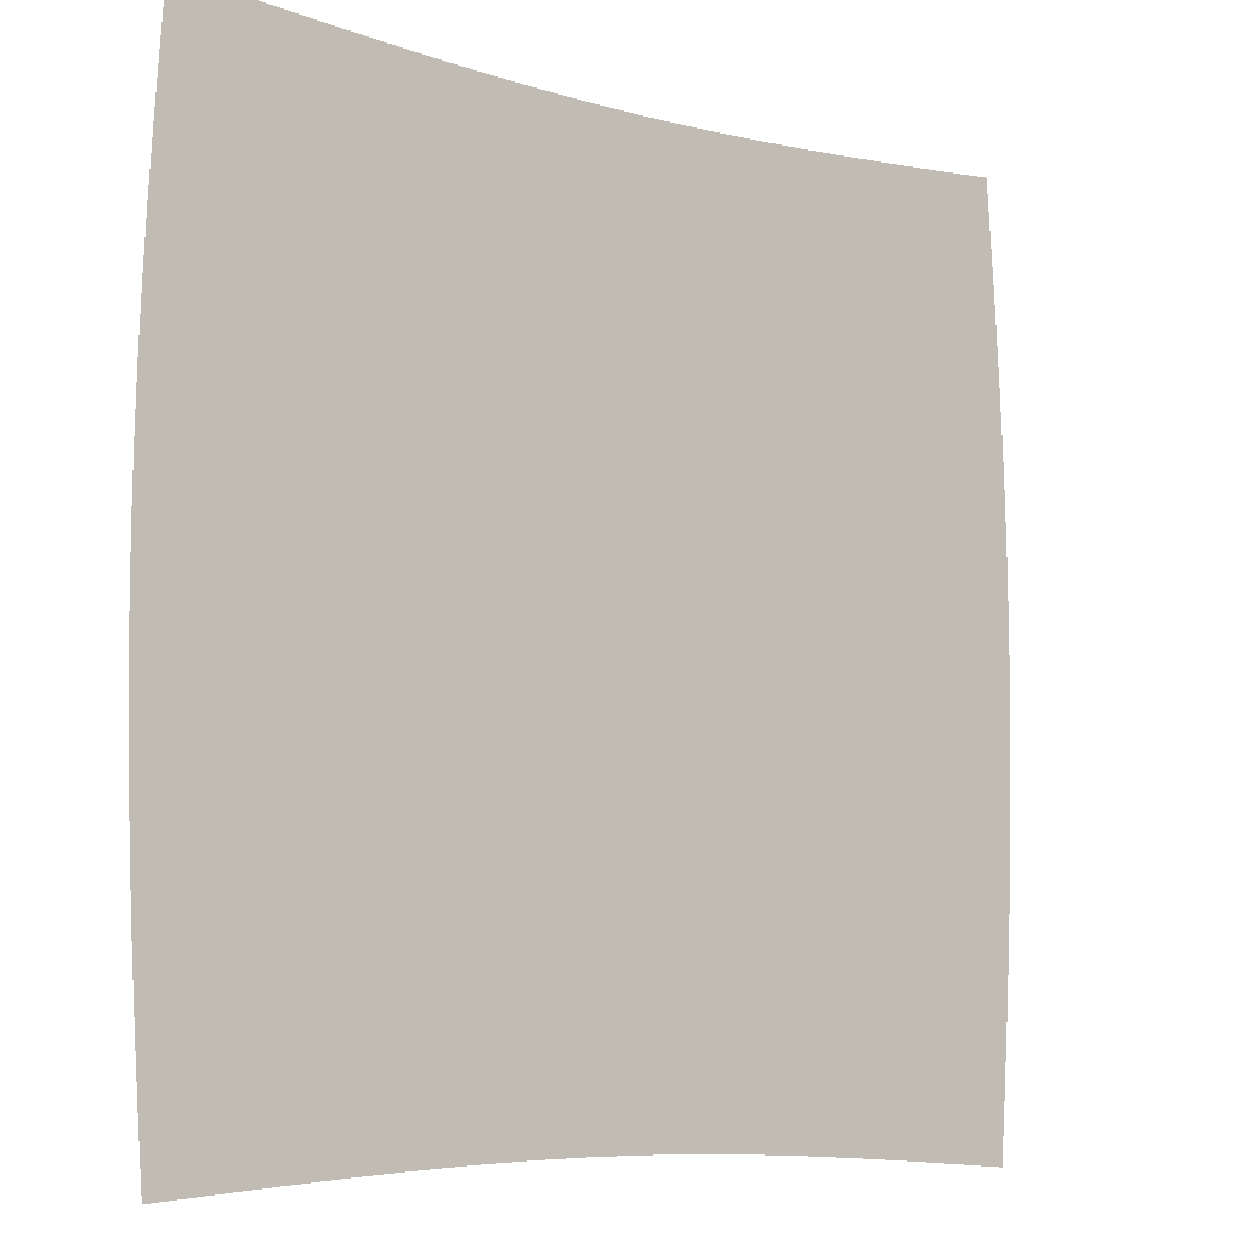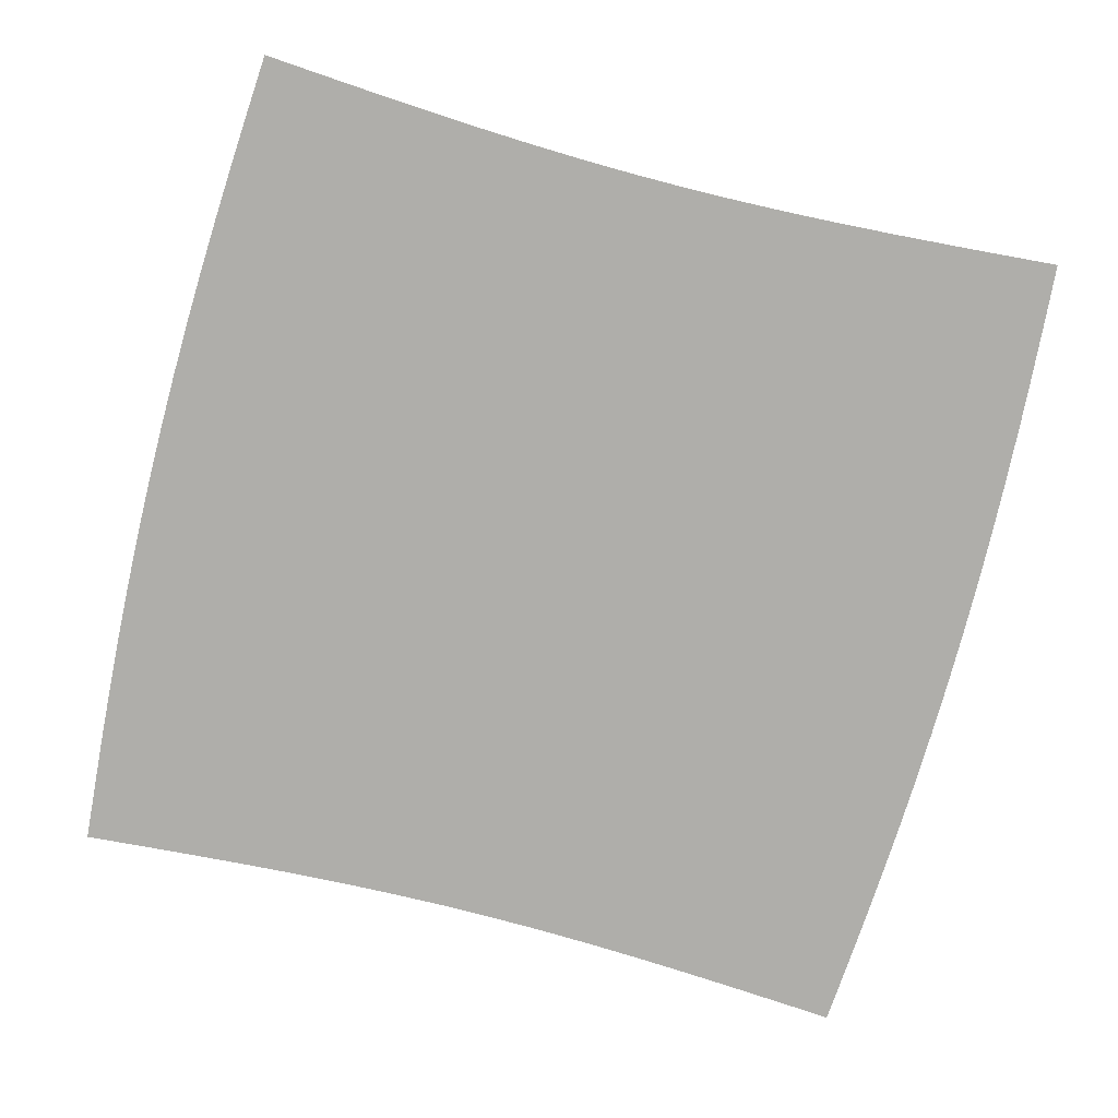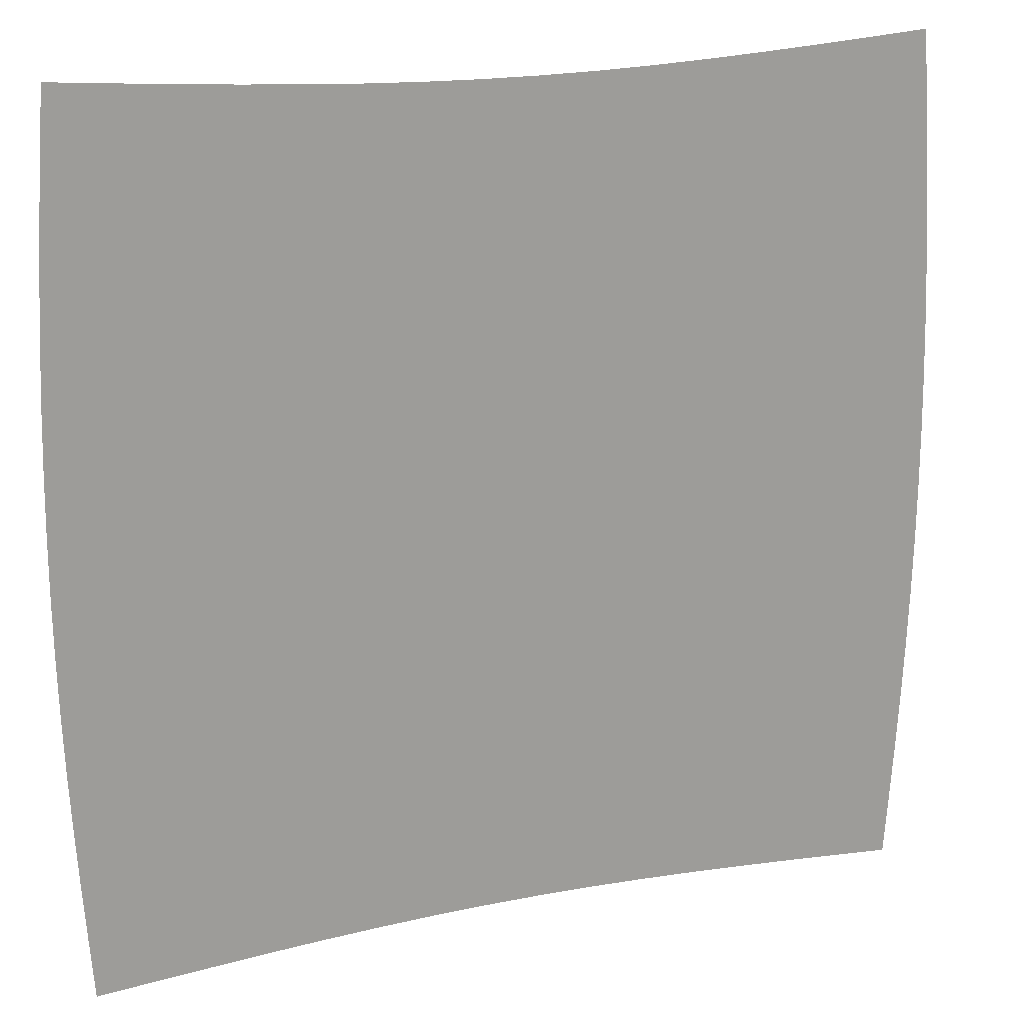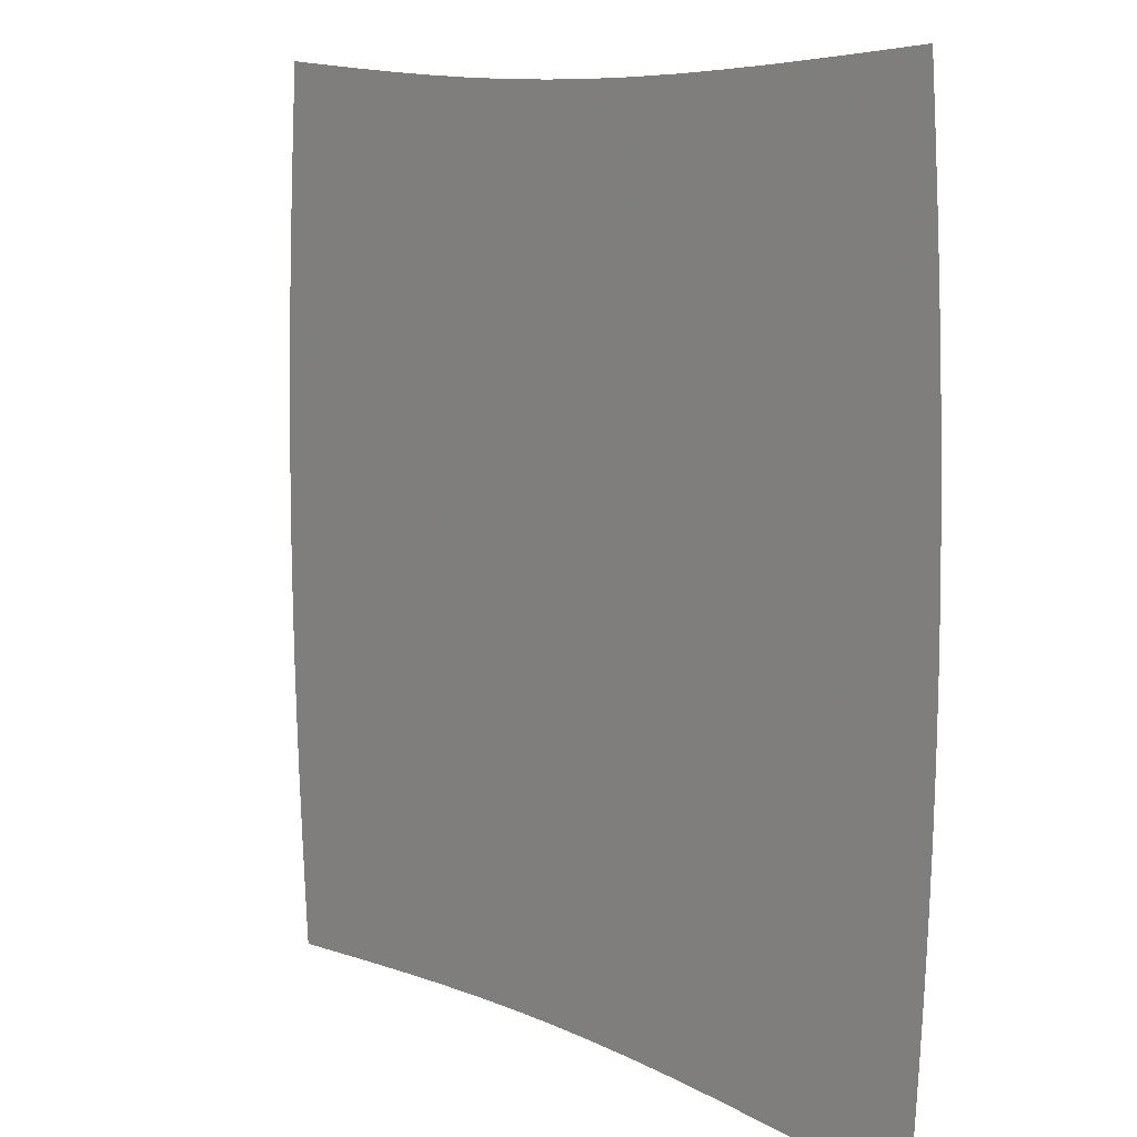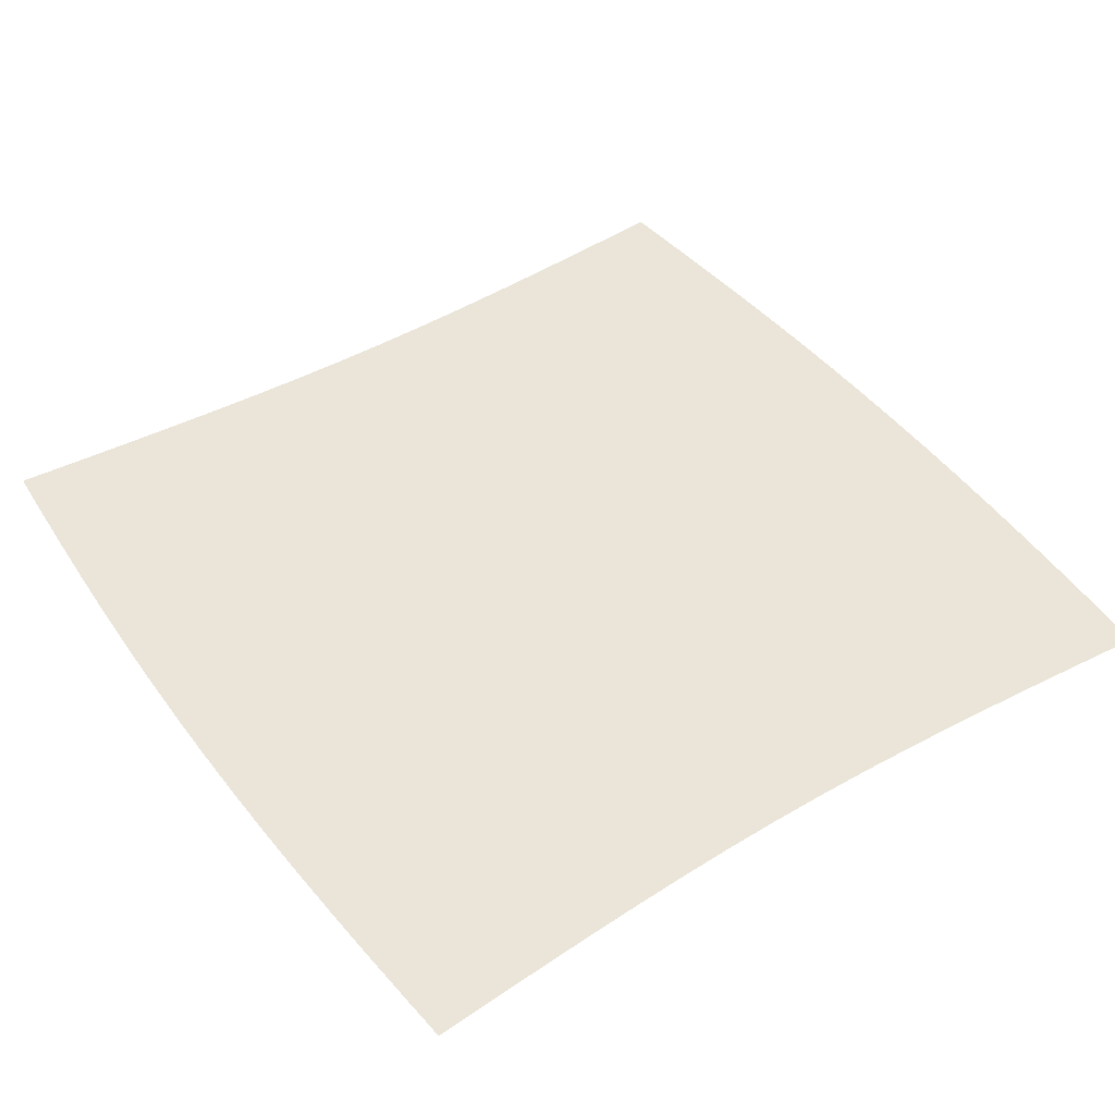
<metadata>
{"format":"obj","ext":"obj","renderer":"f3d","projection":"perspective","resolution":1024,"background":"white","views":[{"elev":-7.5,"azim":140.1,"up":"+Y"},{"elev":-77.6,"azim":165.4,"up":"+Z"},{"elev":19.1,"azim":-21.3,"up":"+Y"},{"elev":9.2,"azim":52.1,"up":"+Y"},{"elev":45.2,"azim":145.7,"up":"+Z"}]}
</metadata>
<code>
v -0.4939 -0.5063 0
v -0.499 -0.4395 0
v -0.5036 -0.3723 0
v -0.5078 -0.3048 0
v -0.5113 -0.2372 0
v -0.514 -0.1695 0
v -0.5158 -0.1017 0
v -0.5167 -0.03392 0
v -0.5167 0.03392 0
v -0.5158 0.1017 0
v -0.514 0.1695 0
v -0.5113 0.2372 0
v -0.5078 0.3048 0
v -0.5036 0.3723 0
v -0.499 0.4395 0
v -0.4939 0.5063 0
v -0.4277 -0.5013 0
v -0.4327 -0.4346 0
v -0.4373 -0.3678 0
v -0.4414 -0.301 0
v -0.4448 -0.2341 0
v -0.4474 -0.1672 0
v -0.4492 -0.1003 0
v -0.4501 -0.03344 0
v -0.4501 0.03344 0
v -0.4492 0.1003 0
v -0.4474 0.1672 0
v -0.4448 0.2341 0
v -0.4414 0.301 0
v -0.4373 0.3678 0
v -0.4327 0.4346 0
v -0.4277 0.5013 0
v -0.3617 -0.4965 0
v -0.3663 -0.4299 0
v -0.3707 -0.3634 0
v -0.3745 -0.2971 0
v -0.3777 -0.2309 0
v -0.3801 -0.1649 0
v -0.3818 -0.09889 0
v -0.3826 -0.03296 0
v -0.3826 0.03296 0
v -0.3818 0.09889 0
v -0.3801 0.1649 0
v -0.3777 0.2309 0
v -0.3745 0.2971 0
v -0.3707 0.3634 0
v -0.3663 0.4299 0
v -0.3617 0.4965 0
v -0.2957 -0.4921 0
v -0.2999 -0.4255 0
v -0.3038 -0.3593 0
v -0.3072 -0.2935 0
v -0.31 -0.228 0
v -0.3122 -0.1627 0
v -0.3136 -0.09753 0
v -0.3143 -0.0325 0
v -0.3143 0.0325 0
v -0.3136 0.09753 0
v -0.3122 0.1627 0
v -0.31 0.228 0
v -0.3072 0.2935 0
v -0.3038 0.3593 0
v -0.2999 0.4255 0
v -0.2957 0.4921 0
v -0.2299 -0.4883 0
v -0.2334 -0.4217 0
v -0.2366 -0.3557 0
v -0.2394 -0.2903 0
v -0.2417 -0.2253 0
v -0.2435 -0.1607 0
v -0.2447 -0.09631 0
v -0.2453 -0.03209 0
v -0.2453 0.03209 0
v -0.2447 0.09631 0
v -0.2435 0.1607 0
v -0.2417 0.2253 0
v -0.2394 0.2903 0
v -0.2366 0.3557 0
v -0.2334 0.4217 0
v -0.2299 0.4883 0
v -0.1641 -0.4852 0
v -0.1667 -0.4186 0
v -0.1692 -0.3528 0
v -0.1713 -0.2877 0
v -0.173 -0.2232 0
v -0.1744 -0.1591 0
v -0.1753 -0.09531 0
v -0.1757 -0.03175 0
v -0.1757 0.03175 0
v -0.1753 0.09531 0
v -0.1744 0.1591 0
v -0.173 0.2232 0
v -0.1713 0.2877 0
v -0.1692 0.3528 0
v -0.1667 0.4186 0
v -0.1641 0.4852 0
v -0.09842 -0.483 0
v -0.1001 -0.4164 0
v -0.1016 -0.3508 0
v -0.1029 -0.2859 0
v -0.104 -0.2216 0
v -0.1048 -0.1579 0
v -0.1053 -0.0946 0
v -0.1056 -0.03151 0
v -0.1056 0.03151 0
v -0.1053 0.0946 0
v -0.1048 0.1579 0
v -0.104 0.2216 0
v -0.1029 0.2859 0
v -0.1016 0.3508 0
v -0.1001 0.4164 0
v -0.09842 0.483 0
v -0.0328 -0.4819 0
v -0.03336 -0.4153 0
v -0.03387 -0.3497 0
v -0.03432 -0.2849 0
v -0.03468 -0.2208 0
v -0.03496 -0.1573 0
v -0.03515 -0.09423 0
v -0.03524 -0.03138 0
v -0.03524 0.03138 0
v -0.03515 0.09423 0
v -0.03496 0.1573 0
v -0.03468 0.2208 0
v -0.03432 0.2849 0
v -0.03387 0.3497 0
v -0.03336 0.4153 0
v -0.0328 0.4819 0
v 0.0328 -0.4819 0
v 0.03336 -0.4153 0
v 0.03387 -0.3497 0
v 0.03432 -0.2849 0
v 0.03468 -0.2208 0
v 0.03496 -0.1573 0
v 0.03515 -0.09423 0
v 0.03524 -0.03138 0
v 0.03524 0.03138 0
v 0.03515 0.09423 0
v 0.03496 0.1573 0
v 0.03468 0.2208 0
v 0.03432 0.2849 0
v 0.03387 0.3497 0
v 0.03336 0.4153 0
v 0.0328 0.4819 0
v 0.09842 -0.483 0
v 0.1001 -0.4164 0
v 0.1016 -0.3508 0
v 0.1029 -0.2859 0
v 0.104 -0.2216 0
v 0.1048 -0.1579 0
v 0.1053 -0.0946 0
v 0.1056 -0.03151 0
v 0.1056 0.03151 0
v 0.1053 0.0946 0
v 0.1048 0.1579 0
v 0.104 0.2216 0
v 0.1029 0.2859 0
v 0.1016 0.3508 0
v 0.1001 0.4164 0
v 0.09842 0.483 0
v 0.1641 -0.4852 0
v 0.1667 -0.4186 0
v 0.1692 -0.3528 0
v 0.1713 -0.2877 0
v 0.173 -0.2232 0
v 0.1744 -0.1591 0
v 0.1753 -0.09531 0
v 0.1757 -0.03175 0
v 0.1757 0.03175 0
v 0.1753 0.09531 0
v 0.1744 0.1591 0
v 0.173 0.2232 0
v 0.1713 0.2877 0
v 0.1692 0.3528 0
v 0.1667 0.4186 0
v 0.1641 0.4852 0
v 0.2299 -0.4883 0
v 0.2334 -0.4217 0
v 0.2366 -0.3557 0
v 0.2394 -0.2903 0
v 0.2417 -0.2253 0
v 0.2435 -0.1607 0
v 0.2447 -0.09631 0
v 0.2453 -0.03209 0
v 0.2453 0.03209 0
v 0.2447 0.09631 0
v 0.2435 0.1607 0
v 0.2417 0.2253 0
v 0.2394 0.2903 0
v 0.2366 0.3557 0
v 0.2334 0.4217 0
v 0.2299 0.4883 0
v 0.2957 -0.4921 0
v 0.2999 -0.4255 0
v 0.3038 -0.3593 0
v 0.3072 -0.2935 0
v 0.31 -0.228 0
v 0.3122 -0.1627 0
v 0.3136 -0.09753 0
v 0.3143 -0.0325 0
v 0.3143 0.0325 0
v 0.3136 0.09753 0
v 0.3122 0.1627 0
v 0.31 0.228 0
v 0.3072 0.2935 0
v 0.3038 0.3593 0
v 0.2999 0.4255 0
v 0.2957 0.4921 0
v 0.3617 -0.4965 0
v 0.3663 -0.4299 0
v 0.3707 -0.3634 0
v 0.3745 -0.2971 0
v 0.3777 -0.2309 0
v 0.3801 -0.1649 0
v 0.3818 -0.09889 0
v 0.3826 -0.03296 0
v 0.3826 0.03296 0
v 0.3818 0.09889 0
v 0.3801 0.1649 0
v 0.3777 0.2309 0
v 0.3745 0.2971 0
v 0.3707 0.3634 0
v 0.3663 0.4299 0
v 0.3617 0.4965 0
v 0.4277 -0.5013 0
v 0.4327 -0.4346 0
v 0.4373 -0.3678 0
v 0.4414 -0.301 0
v 0.4448 -0.2341 0
v 0.4474 -0.1672 0
v 0.4492 -0.1003 0
v 0.4501 -0.03344 0
v 0.4501 0.03344 0
v 0.4492 0.1003 0
v 0.4474 0.1672 0
v 0.4448 0.2341 0
v 0.4414 0.301 0
v 0.4373 0.3678 0
v 0.4327 0.4346 0
v 0.4277 0.5013 0
v 0.4939 -0.5063 0
v 0.499 -0.4395 0
v 0.5036 -0.3723 0
v 0.5078 -0.3048 0
v 0.5113 -0.2372 0
v 0.514 -0.1695 0
v 0.5158 -0.1017 0
v 0.5167 -0.03392 0
v 0.5167 0.03392 0
v 0.5158 0.1017 0
v 0.514 0.1695 0
v 0.5113 0.2372 0
v 0.5078 0.3048 0
v 0.5036 0.3723 0
v 0.499 0.4395 0
v 0.4939 0.5063 0
f 1 17 18
f 1 18 2
f 2 18 19
f 2 19 3
f 3 19 20
f 3 20 4
f 4 20 21
f 4 21 5
f 5 21 22
f 5 22 6
f 6 22 23
f 6 23 7
f 7 23 24
f 7 24 8
f 8 24 25
f 8 25 9
f 9 25 26
f 9 26 10
f 10 26 27
f 10 27 11
f 11 27 28
f 11 28 12
f 12 28 29
f 12 29 13
f 13 29 30
f 13 30 14
f 14 30 31
f 14 31 15
f 15 31 32
f 15 32 16
f 17 33 34
f 17 34 18
f 18 34 35
f 18 35 19
f 19 35 36
f 19 36 20
f 20 36 37
f 20 37 21
f 21 37 38
f 21 38 22
f 22 38 39
f 22 39 23
f 23 39 40
f 23 40 24
f 24 40 41
f 24 41 25
f 25 41 42
f 25 42 26
f 26 42 43
f 26 43 27
f 27 43 44
f 27 44 28
f 28 44 45
f 28 45 29
f 29 45 46
f 29 46 30
f 30 46 47
f 30 47 31
f 31 47 48
f 31 48 32
f 33 49 50
f 33 50 34
f 34 50 51
f 34 51 35
f 35 51 52
f 35 52 36
f 36 52 53
f 36 53 37
f 37 53 54
f 37 54 38
f 38 54 55
f 38 55 39
f 39 55 56
f 39 56 40
f 40 56 57
f 40 57 41
f 41 57 58
f 41 58 42
f 42 58 59
f 42 59 43
f 43 59 60
f 43 60 44
f 44 60 61
f 44 61 45
f 45 61 62
f 45 62 46
f 46 62 63
f 46 63 47
f 47 63 64
f 47 64 48
f 49 65 66
f 49 66 50
f 50 66 67
f 50 67 51
f 51 67 68
f 51 68 52
f 52 68 69
f 52 69 53
f 53 69 70
f 53 70 54
f 54 70 71
f 54 71 55
f 55 71 72
f 55 72 56
f 56 72 73
f 56 73 57
f 57 73 74
f 57 74 58
f 58 74 75
f 58 75 59
f 59 75 76
f 59 76 60
f 60 76 77
f 60 77 61
f 61 77 78
f 61 78 62
f 62 78 79
f 62 79 63
f 63 79 80
f 63 80 64
f 65 81 82
f 65 82 66
f 66 82 83
f 66 83 67
f 67 83 84
f 67 84 68
f 68 84 85
f 68 85 69
f 69 85 86
f 69 86 70
f 70 86 87
f 70 87 71
f 71 87 88
f 71 88 72
f 72 88 89
f 72 89 73
f 73 89 90
f 73 90 74
f 74 90 91
f 74 91 75
f 75 91 92
f 75 92 76
f 76 92 93
f 76 93 77
f 77 93 94
f 77 94 78
f 78 94 95
f 78 95 79
f 79 95 96
f 79 96 80
f 81 97 98
f 81 98 82
f 82 98 99
f 82 99 83
f 83 99 100
f 83 100 84
f 84 100 101
f 84 101 85
f 85 101 102
f 85 102 86
f 86 102 103
f 86 103 87
f 87 103 104
f 87 104 88
f 88 104 105
f 88 105 89
f 89 105 106
f 89 106 90
f 90 106 107
f 90 107 91
f 91 107 108
f 91 108 92
f 92 108 109
f 92 109 93
f 93 109 110
f 93 110 94
f 94 110 111
f 94 111 95
f 95 111 112
f 95 112 96
f 97 113 114
f 97 114 98
f 98 114 115
f 98 115 99
f 99 115 116
f 99 116 100
f 100 116 117
f 100 117 101
f 101 117 118
f 101 118 102
f 102 118 119
f 102 119 103
f 103 119 120
f 103 120 104
f 104 120 121
f 104 121 105
f 105 121 122
f 105 122 106
f 106 122 123
f 106 123 107
f 107 123 124
f 107 124 108
f 108 124 125
f 108 125 109
f 109 125 126
f 109 126 110
f 110 126 127
f 110 127 111
f 111 127 128
f 111 128 112
f 113 129 130
f 113 130 114
f 114 130 131
f 114 131 115
f 115 131 132
f 115 132 116
f 116 132 133
f 116 133 117
f 117 133 134
f 117 134 118
f 118 134 135
f 118 135 119
f 119 135 136
f 119 136 120
f 120 136 137
f 120 137 121
f 121 137 138
f 121 138 122
f 122 138 139
f 122 139 123
f 123 139 140
f 123 140 124
f 124 140 141
f 124 141 125
f 125 141 142
f 125 142 126
f 126 142 143
f 126 143 127
f 127 143 144
f 127 144 128
f 129 145 146
f 129 146 130
f 130 146 147
f 130 147 131
f 131 147 148
f 131 148 132
f 132 148 149
f 132 149 133
f 133 149 150
f 133 150 134
f 134 150 151
f 134 151 135
f 135 151 152
f 135 152 136
f 136 152 153
f 136 153 137
f 137 153 154
f 137 154 138
f 138 154 155
f 138 155 139
f 139 155 156
f 139 156 140
f 140 156 157
f 140 157 141
f 141 157 158
f 141 158 142
f 142 158 159
f 142 159 143
f 143 159 160
f 143 160 144
f 145 161 162
f 145 162 146
f 146 162 163
f 146 163 147
f 147 163 164
f 147 164 148
f 148 164 165
f 148 165 149
f 149 165 166
f 149 166 150
f 150 166 167
f 150 167 151
f 151 167 168
f 151 168 152
f 152 168 169
f 152 169 153
f 153 169 170
f 153 170 154
f 154 170 171
f 154 171 155
f 155 171 172
f 155 172 156
f 156 172 173
f 156 173 157
f 157 173 174
f 157 174 158
f 158 174 175
f 158 175 159
f 159 175 176
f 159 176 160
f 161 177 178
f 161 178 162
f 162 178 179
f 162 179 163
f 163 179 180
f 163 180 164
f 164 180 181
f 164 181 165
f 165 181 182
f 165 182 166
f 166 182 183
f 166 183 167
f 167 183 184
f 167 184 168
f 168 184 185
f 168 185 169
f 169 185 186
f 169 186 170
f 170 186 187
f 170 187 171
f 171 187 188
f 171 188 172
f 172 188 189
f 172 189 173
f 173 189 190
f 173 190 174
f 174 190 191
f 174 191 175
f 175 191 192
f 175 192 176
f 177 193 194
f 177 194 178
f 178 194 195
f 178 195 179
f 179 195 196
f 179 196 180
f 180 196 197
f 180 197 181
f 181 197 198
f 181 198 182
f 182 198 199
f 182 199 183
f 183 199 200
f 183 200 184
f 184 200 201
f 184 201 185
f 185 201 202
f 185 202 186
f 186 202 203
f 186 203 187
f 187 203 204
f 187 204 188
f 188 204 205
f 188 205 189
f 189 205 206
f 189 206 190
f 190 206 207
f 190 207 191
f 191 207 208
f 191 208 192
f 193 209 210
f 193 210 194
f 194 210 211
f 194 211 195
f 195 211 212
f 195 212 196
f 196 212 213
f 196 213 197
f 197 213 214
f 197 214 198
f 198 214 215
f 198 215 199
f 199 215 216
f 199 216 200
f 200 216 217
f 200 217 201
f 201 217 218
f 201 218 202
f 202 218 219
f 202 219 203
f 203 219 220
f 203 220 204
f 204 220 221
f 204 221 205
f 205 221 222
f 205 222 206
f 206 222 223
f 206 223 207
f 207 223 224
f 207 224 208
f 209 225 226
f 209 226 210
f 210 226 227
f 210 227 211
f 211 227 228
f 211 228 212
f 212 228 229
f 212 229 213
f 213 229 230
f 213 230 214
f 214 230 231
f 214 231 215
f 215 231 232
f 215 232 216
f 216 232 233
f 216 233 217
f 217 233 234
f 217 234 218
f 218 234 235
f 218 235 219
f 219 235 236
f 219 236 220
f 220 236 237
f 220 237 221
f 221 237 238
f 221 238 222
f 222 238 239
f 222 239 223
f 223 239 240
f 223 240 224
f 225 241 242
f 225 242 226
f 226 242 243
f 226 243 227
f 227 243 244
f 227 244 228
f 228 244 245
f 228 245 229
f 229 245 246
f 229 246 230
f 230 246 247
f 230 247 231
f 231 247 248
f 231 248 232
f 232 248 249
f 232 249 233
f 233 249 250
f 233 250 234
f 234 250 251
f 234 251 235
f 235 251 252
f 235 252 236
f 236 252 253
f 236 253 237
f 237 253 254
f 237 254 238
f 238 254 255
f 238 255 239
f 239 255 256
f 239 256 240

</code>
